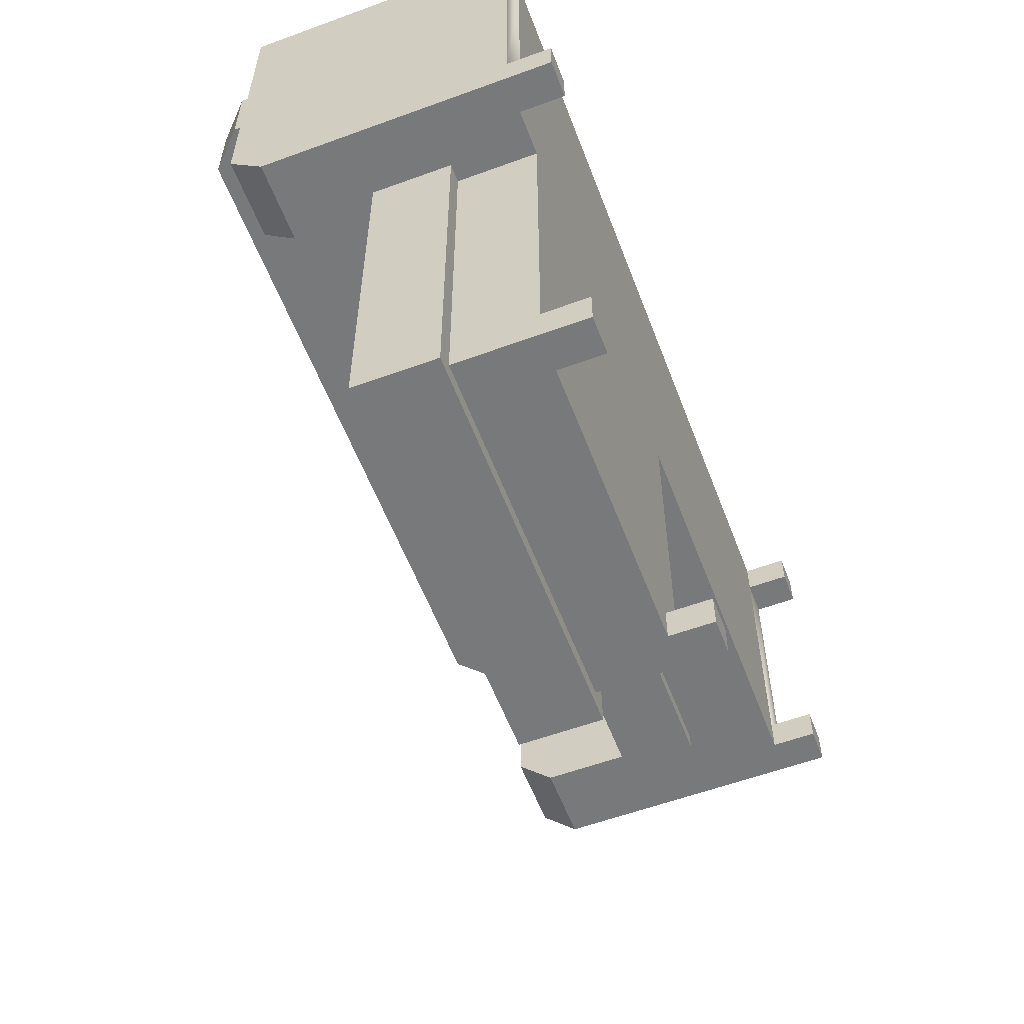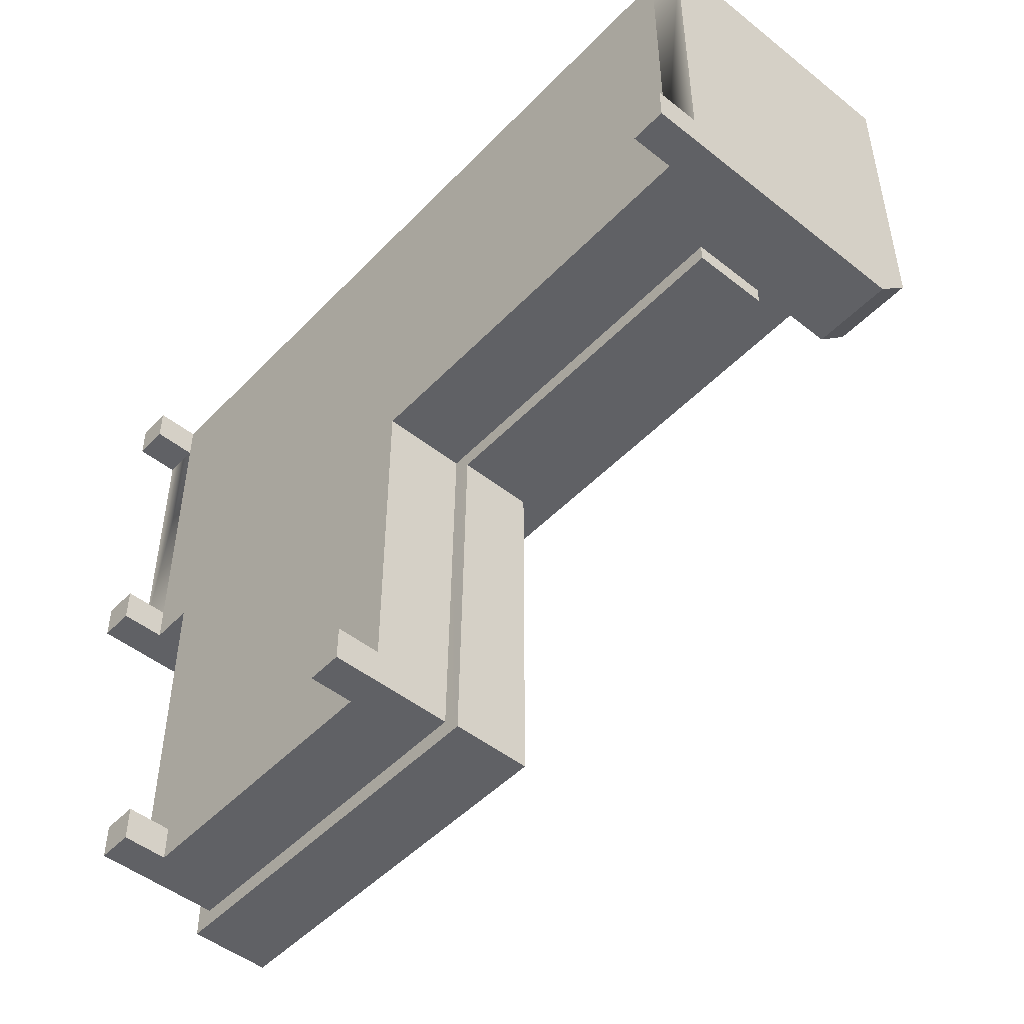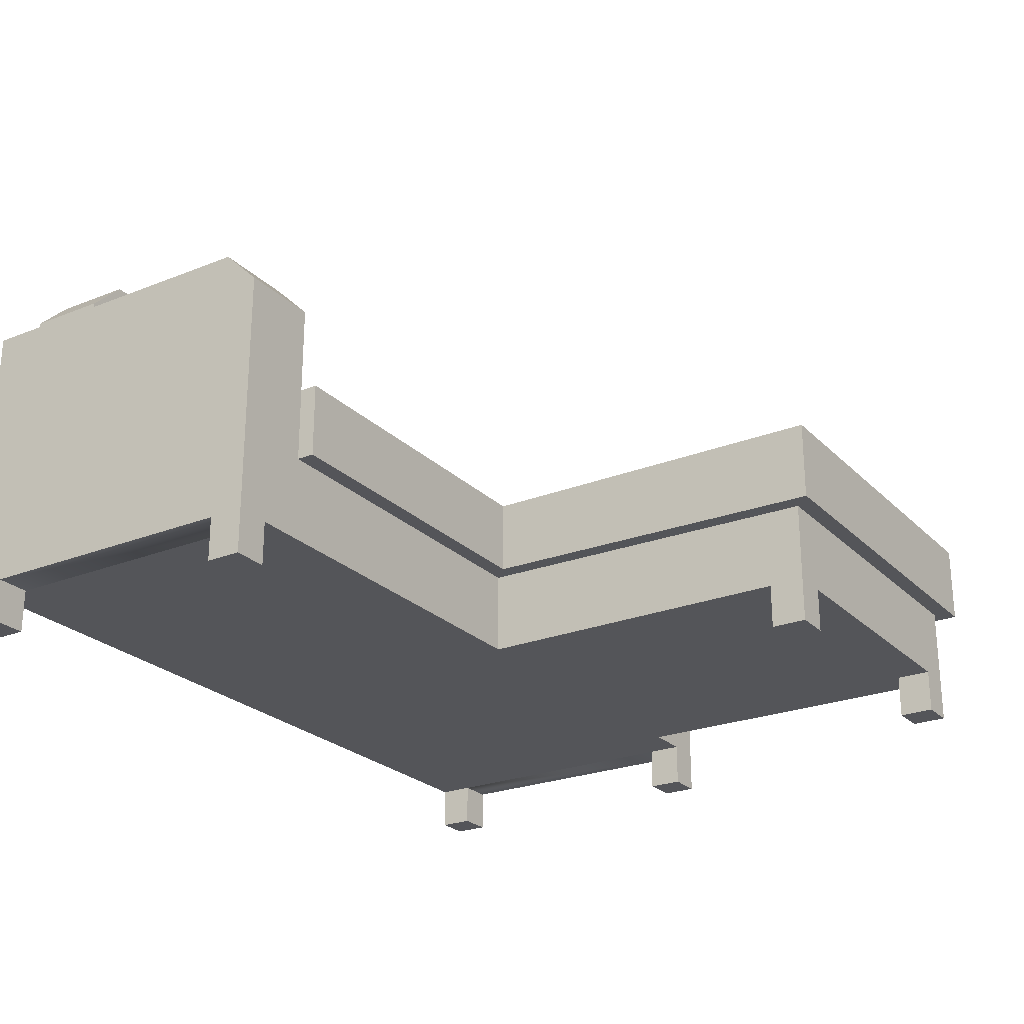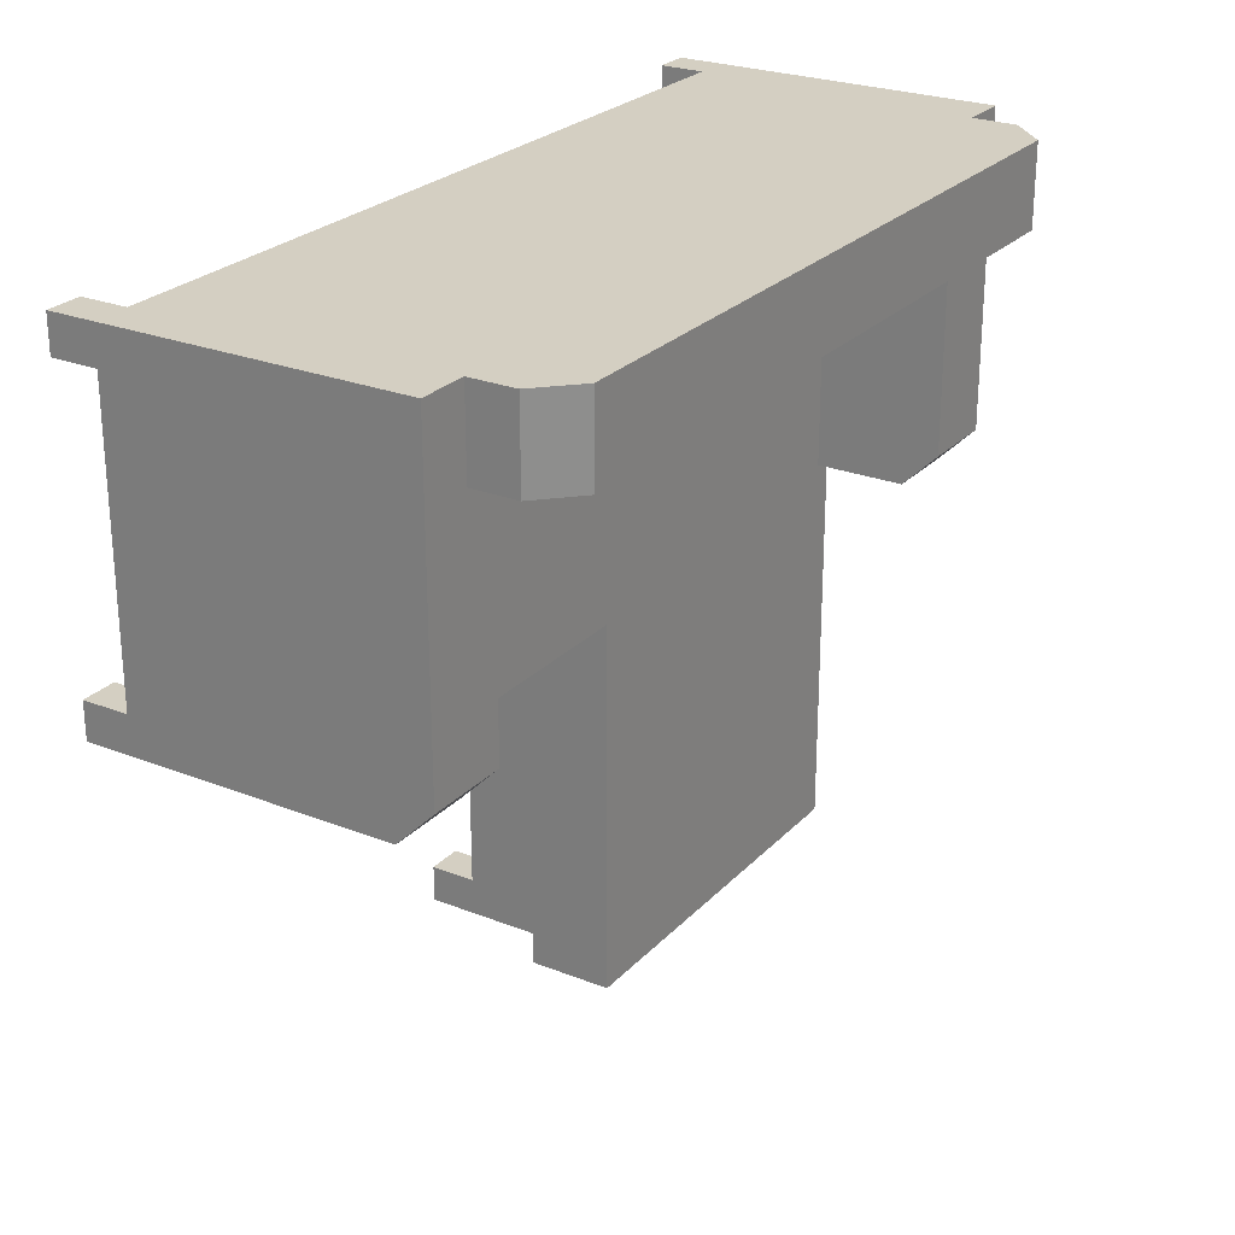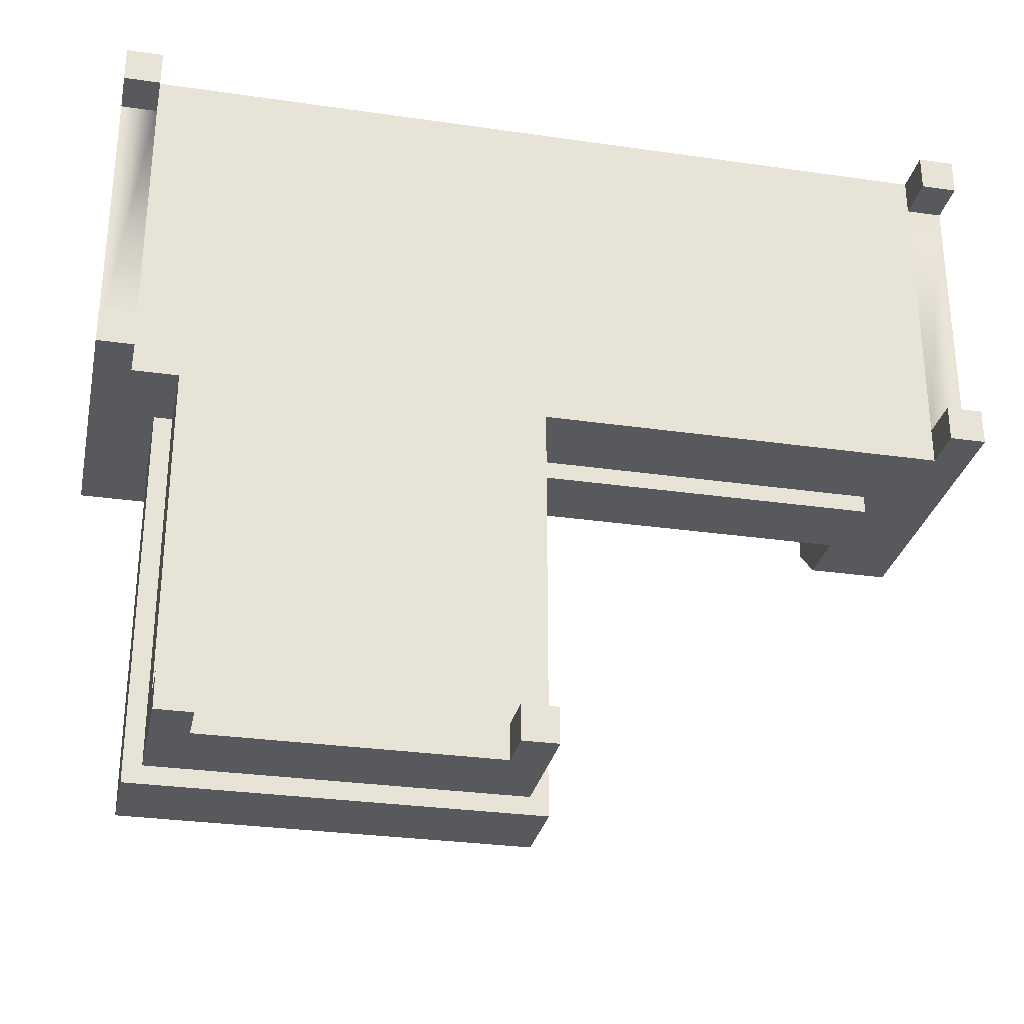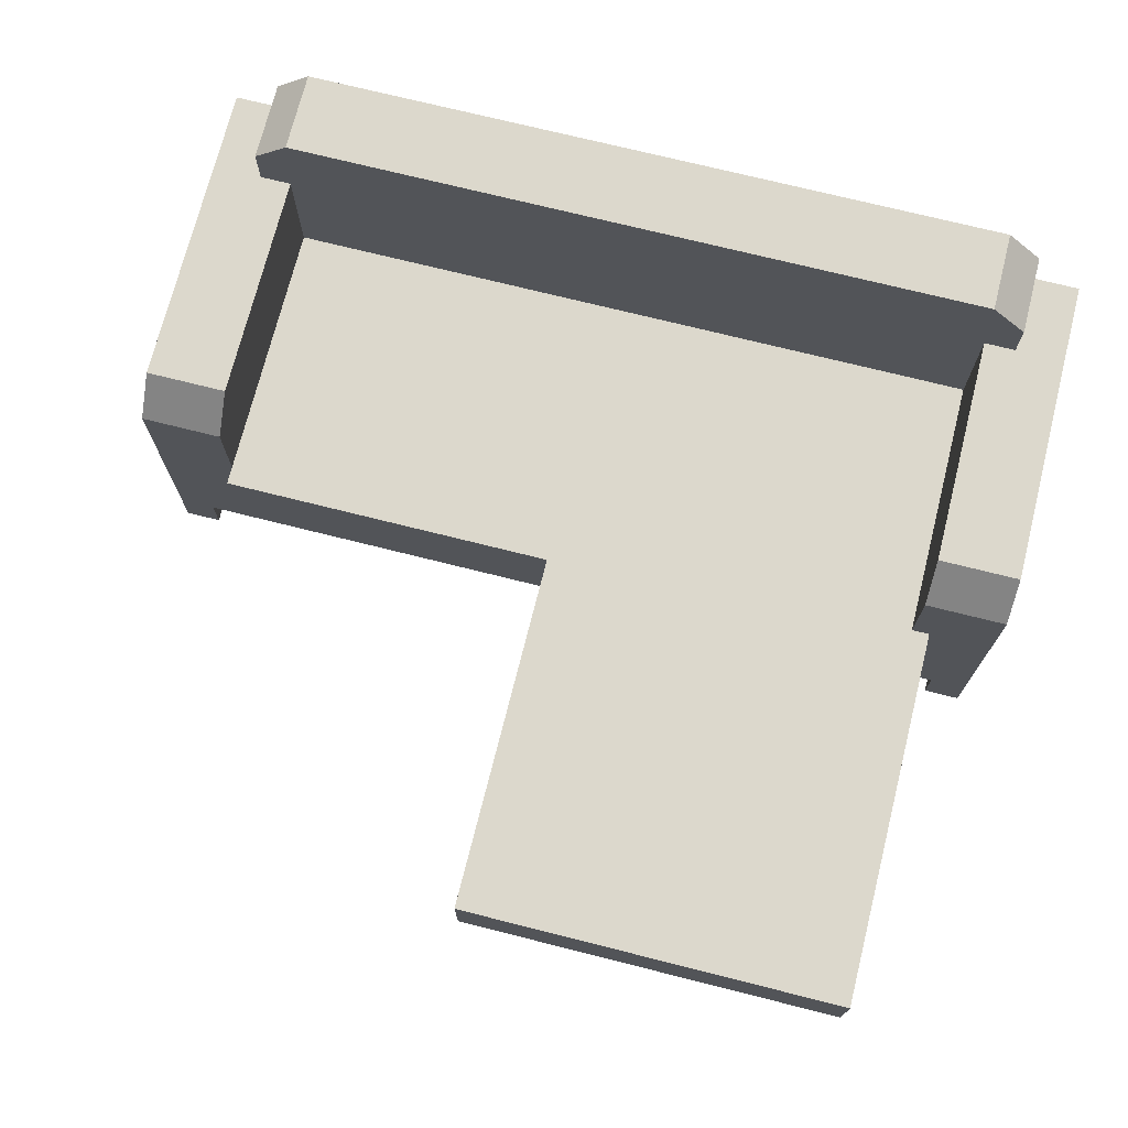
<metadata>
{"format":"obj","ext":"obj","renderer":"f3d","projection":"perspective","resolution":1024,"background":"white","views":[{"elev":-57.7,"azim":-69.2,"up":"+Z"},{"elev":-48.8,"azim":48.6,"up":"+Z"},{"elev":-24.7,"azim":123.0,"up":"+Y"},{"elev":25.4,"azim":122.4,"up":"+Z"},{"elev":-29.5,"azim":-12.0,"up":"+Z"},{"elev":72.7,"azim":-165.9,"up":"+Y"}]}
</metadata>
<code>
o loungeSofaLong
v -7.119 1.84 0.16
v -7.119 2.64 0.16
v -7.119 2.96 0.48
v -7.119 1.84 2.559
v -7.119 2.96 2.559
v -0.4407 2.96 2.559
v -0.4407 3.36 2.559
v -0.4407 3.36 3.28
v -0.4407 2.96 3.28
v -7.079 3.68 2.559
v -7.399 3.36 2.559
v -7.399 3.36 3.28
v -7.079 3.68 3.28
v -7.84 2.96 0.48
v -7.399 2.96 2.559
v -7.399 2.96 3.28
v -7.84 2.96 3.28
v -7.84 2.64 0.16
v -0.7607 3.68 3.28
v -0.7607 3.68 2.559
v -7.84 0.4 0.16
v -7.84 0.4 0.48
v -7.84 0.4 2.96
v -7.84 0.4 3.28
v 0 0.4 0.16
v 0 2.64 0.16
v 0 2.96 0.48
v 0 0.4 0.48
v 0 2.96 3.28
v -0 0.4 2.96
v -0 0.4 3.28
v -0.32 0.4 3.28
v -7.52 0.4 3.28
v -0.32 0.4 0.48
v -0.32 0.4 2.96
v -0.32 0.4 0.16
v -3.92 0.4 0.16
v -7.119 0.4 0.16
v -7.52 0.4 0.48
v -7.52 0.4 2.96
v -7.52 0.4 0.16
v -3.92 0.4 -2.8
v -4.24 0.4 -2.8
v -4.24 0.4 -3.12
v -6.799 0.4 -2.8
v -7.119 0.4 -2.8
v -6.799 0.4 -3.12
v -3.76 1.84 0
v -3.76 1.84 -3.28
v -7.279 1.84 -3.28
v -7.279 1.84 0.16
v -0.7214 1.84 2.559
v -0.7214 1.84 0.16
v -0.7214 1.84 0
v -3.92 1.159 0.16
v -0.7214 1.159 0.16
v -0.7214 2.64 0.16
v -0.7214 2.96 0.48
v -0.7214 2.96 2.559
v -7.279 1.12 0.16
v -7.119 1.12 0.16
v -3.92 0.4 -3.12
v -3.92 1.12 -3.12
v -3.92 1.159 0
v -7.119 0.4 -3.12
v -7.119 1.12 -3.12
v -0.7214 1.159 0
v -3.76 1.159 0
v -3.76 1.12 -3.28
v -3.76 1.12 -3.12
v -7.279 1.12 -3.28
v -7.52 -0 2.96
v -7.52 -0 3.28
v -7.84 -0 3.28
v -7.84 -0 2.96
v -7.52 -0 0.16
v -7.84 -0 0.16
v -0 -0 2.96
v -0.32 -0 2.96
v -0 -0 3.28
v 0 -0 0.16
v 0 -0 0.48
v -0.32 -0 0.48
v -0.32 -0 0.16
v -7.52 -0 0.48
v -7.84 -0 0.48
v -0.32 -0 3.28
v -3.92 0 -3.12
v -4.24 0 -3.12
v -3.92 0 -2.8
v -4.24 0 -2.8
v -6.799 0 -3.12
v -7.119 0 -3.12
v -6.799 0 -2.8
v -7.119 0 -2.8
f 1 2 3
f 3 4 1
f 3 5 4
f 6 7 8
f 8 9 6
f 10 11 12
f 12 13 10
f 5 3 14
f 14 15 5
f 14 16 15
f 14 17 16
f 2 18 14
f 14 3 2
f 19 20 10
f 10 13 19
f 18 21 22
f 22 14 18
f 22 23 14
f 23 17 14
f 23 24 17
f 25 26 27
f 27 28 25
f 27 29 28
f 29 30 28
f 29 31 30
f 32 31 29
f 29 33 32
f 29 9 33
f 33 9 17
f 17 24 33
f 9 16 17
f 16 9 8
f 8 12 16
f 8 19 12
f 19 13 12
f 34 28 30
f 30 35 34
f 35 36 34
f 35 37 36
f 33 37 35
f 35 32 33
f 33 38 37
f 33 39 38
f 33 40 39
f 40 22 39
f 40 23 22
f 38 39 41
f 42 37 38
f 38 43 42
f 38 44 43
f 38 45 44
f 38 46 45
f 44 45 47
f 48 49 50
f 50 1 48
f 50 51 1
f 48 1 4
f 48 4 52
f 48 52 53
f 53 54 48
f 36 37 55
f 55 25 36
f 55 56 25
f 56 26 25
f 56 53 26
f 53 57 26
f 29 27 58
f 58 6 29
f 58 59 6
f 29 6 9
f 26 57 58
f 58 27 26
f 57 53 52
f 52 58 57
f 52 59 58
f 7 20 19
f 19 8 7
f 5 15 11
f 11 59 5
f 11 6 59
f 11 7 6
f 11 10 7
f 10 20 7
f 5 59 52
f 52 4 5
f 11 15 16
f 16 12 11
f 41 21 18
f 18 60 41
f 18 51 60
f 18 1 51
f 18 2 1
f 41 60 61
f 61 38 41
f 62 63 64
f 64 42 62
f 64 37 42
f 64 55 37
f 47 65 66
f 66 44 47
f 66 62 44
f 66 63 62
f 66 65 46
f 46 61 66
f 46 38 61
f 67 68 48
f 48 54 67
f 67 54 53
f 53 56 67
f 69 49 48
f 48 70 69
f 48 68 70
f 69 71 50
f 50 49 69
f 50 71 60
f 60 51 50
f 67 56 55
f 55 68 67
f 55 64 68
f 70 68 64
f 64 63 70
f 66 61 60
f 66 60 71
f 63 66 71
f 63 71 69
f 69 70 63
f 72 73 74
f 74 75 72
f 74 73 33
f 33 24 74
f 23 75 74
f 74 24 23
f 72 75 23
f 23 40 72
f 72 40 33
f 33 73 72
f 76 77 21
f 21 41 76
f 78 79 35
f 35 30 78
f 78 30 31
f 31 80 78
f 81 82 83
f 83 84 81
f 76 41 39
f 39 85 76
f 81 25 28
f 28 82 81
f 86 85 39
f 39 22 86
f 83 82 28
f 28 34 83
f 36 84 83
f 83 34 36
f 21 77 86
f 86 22 21
f 76 85 86
f 86 77 76
f 87 80 31
f 31 32 87
f 35 79 87
f 87 32 35
f 78 80 87
f 87 79 78
f 81 84 36
f 36 25 81
f 88 89 44
f 44 62 88
f 88 62 42
f 42 90 88
f 88 90 91
f 91 89 88
f 91 90 42
f 42 43 91
f 44 89 91
f 91 43 44
f 92 93 65
f 65 47 92
f 92 47 45
f 45 94 92
f 92 94 95
f 95 93 92
f 95 94 45
f 45 46 95
f 65 93 95
f 95 46 65

</code>
